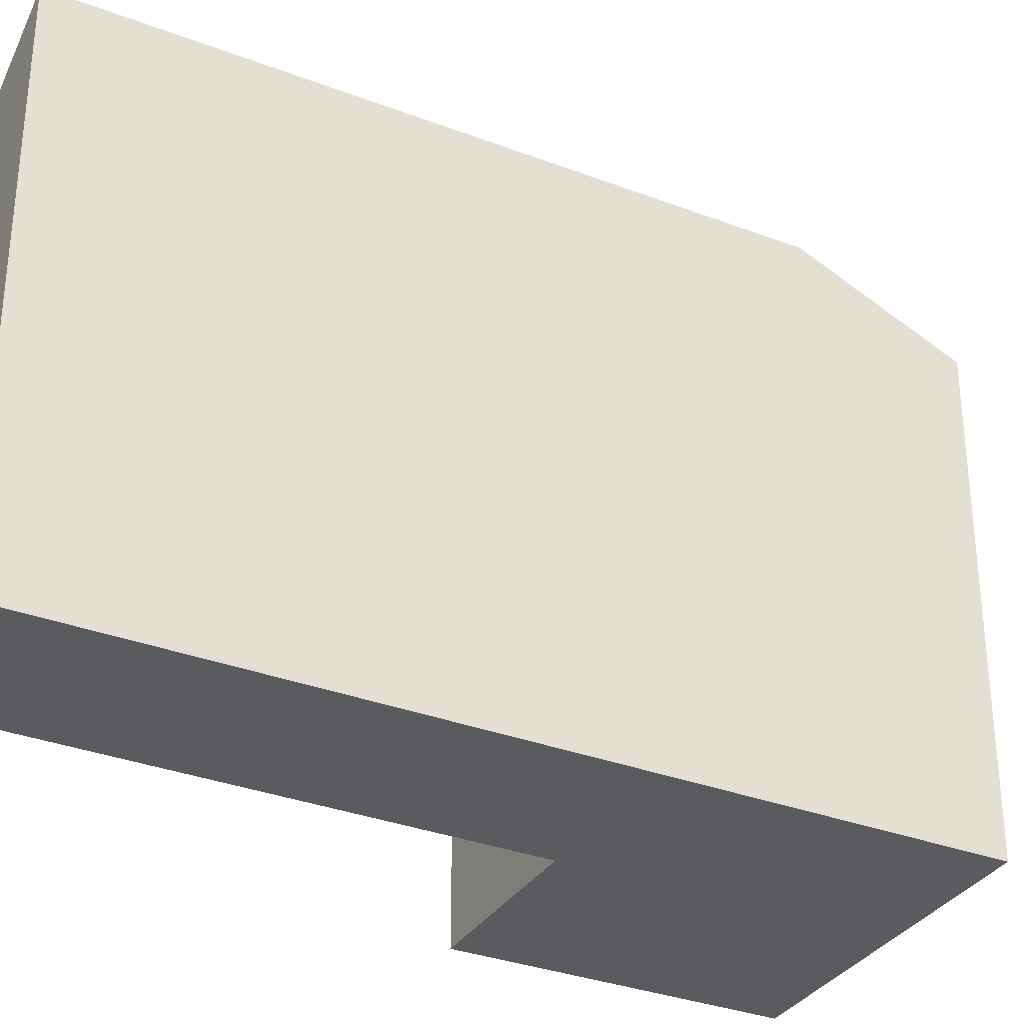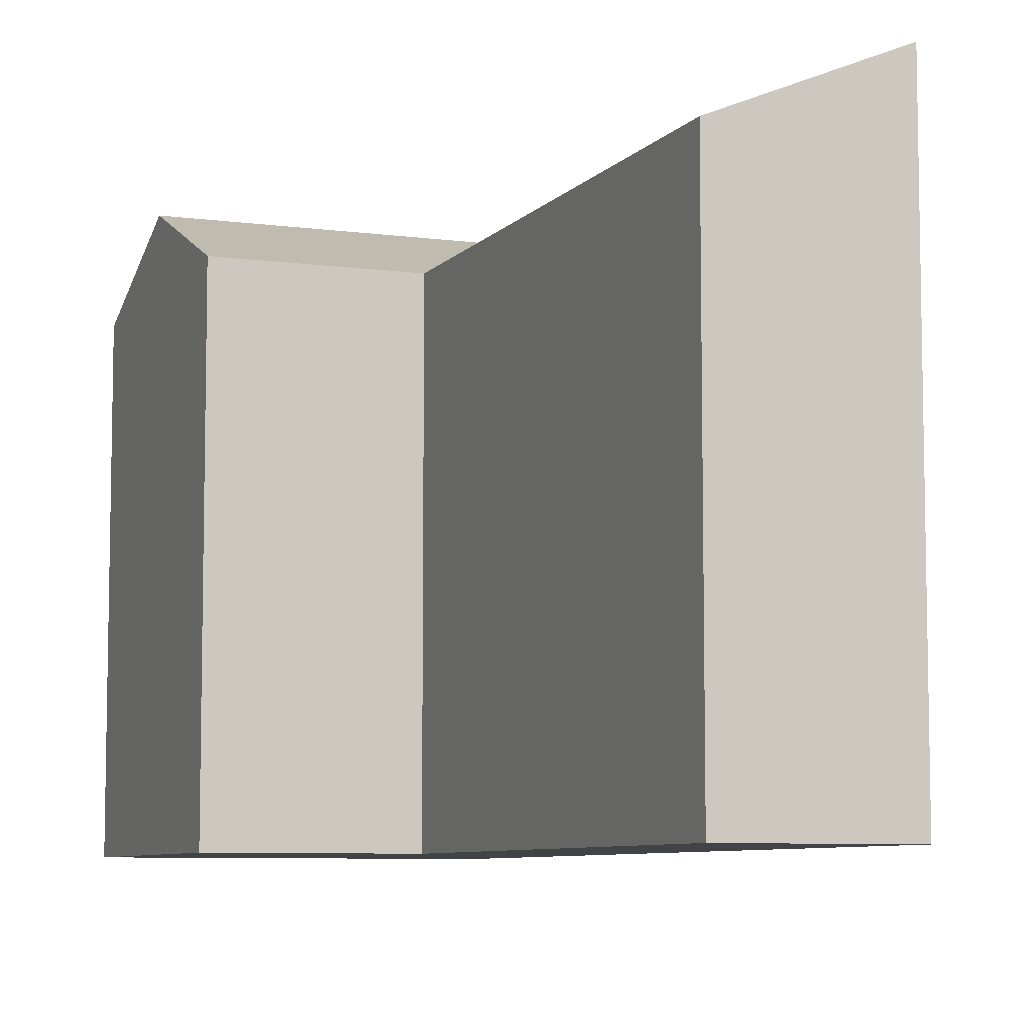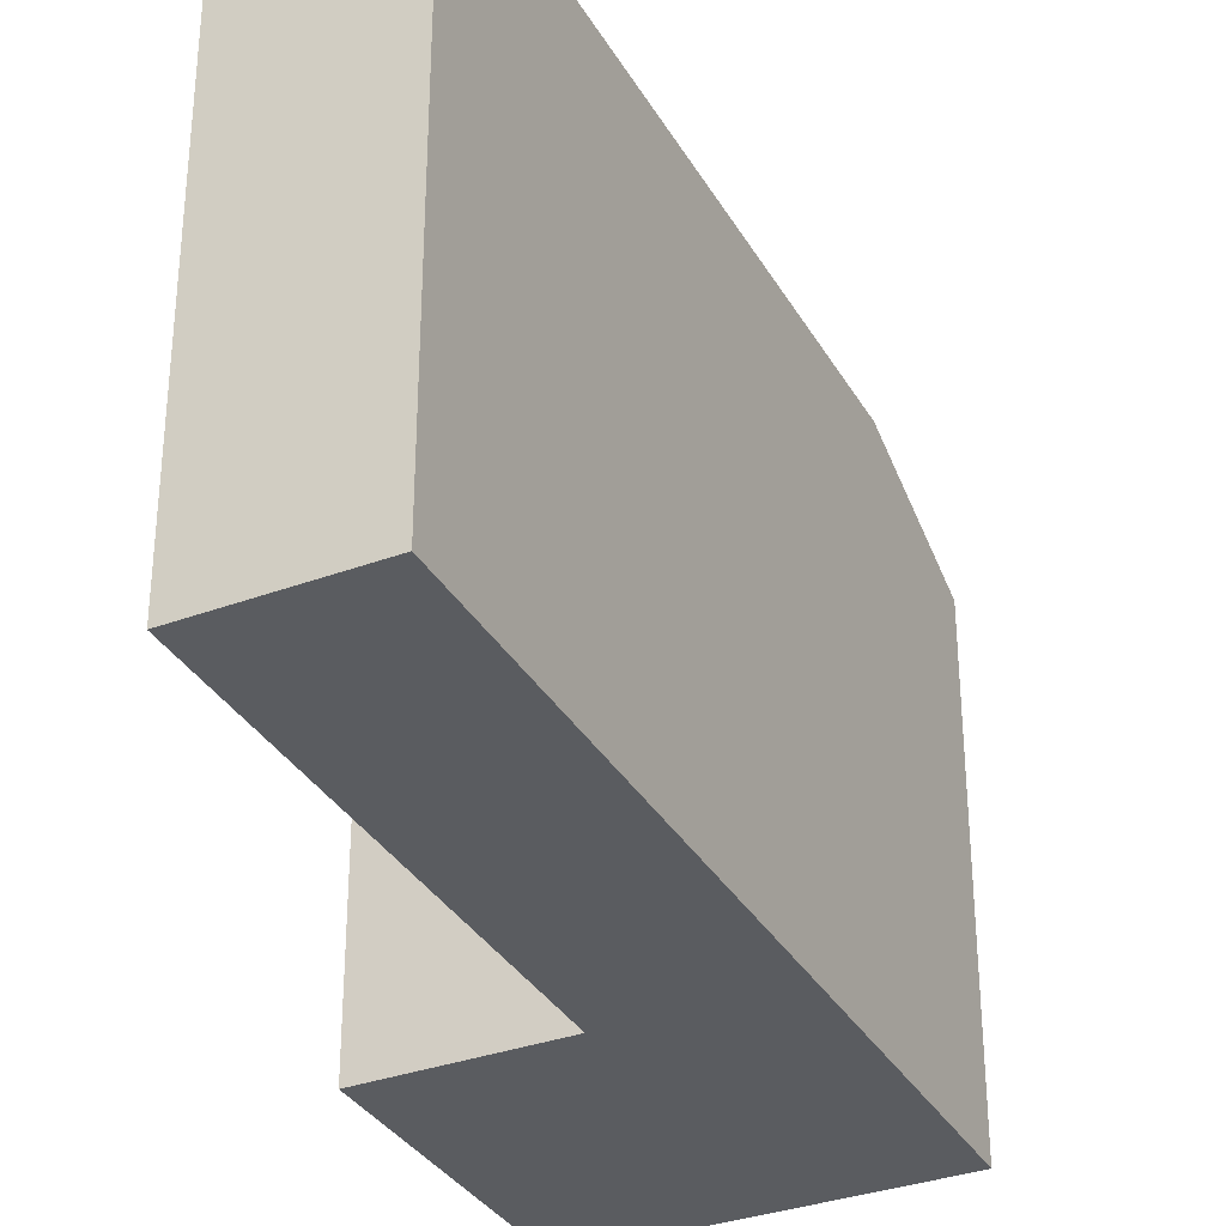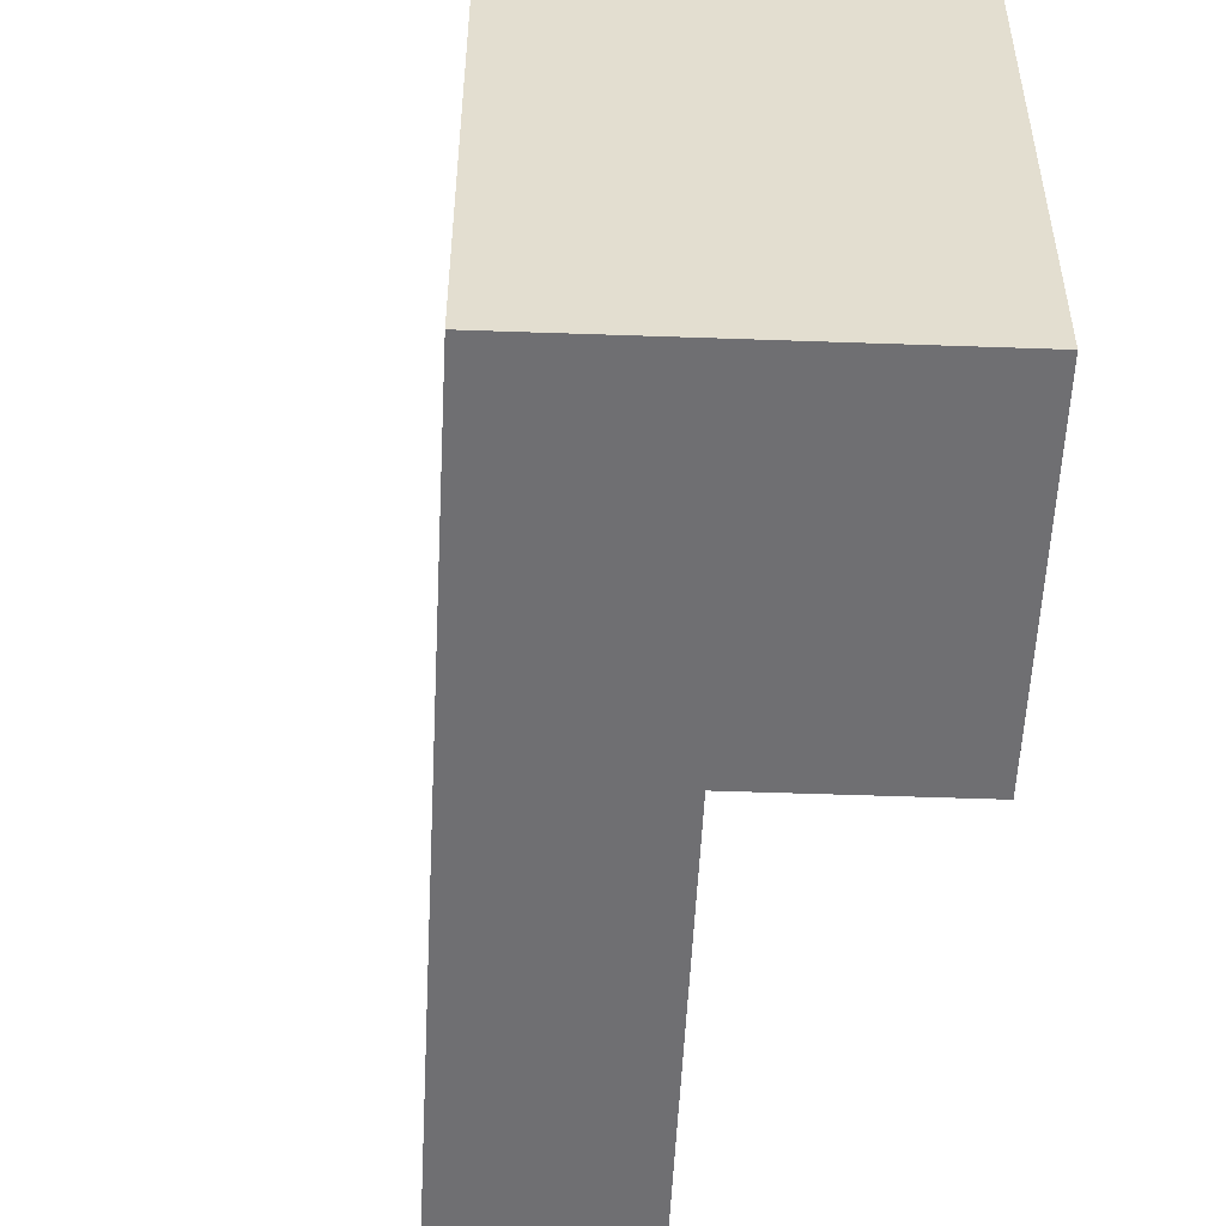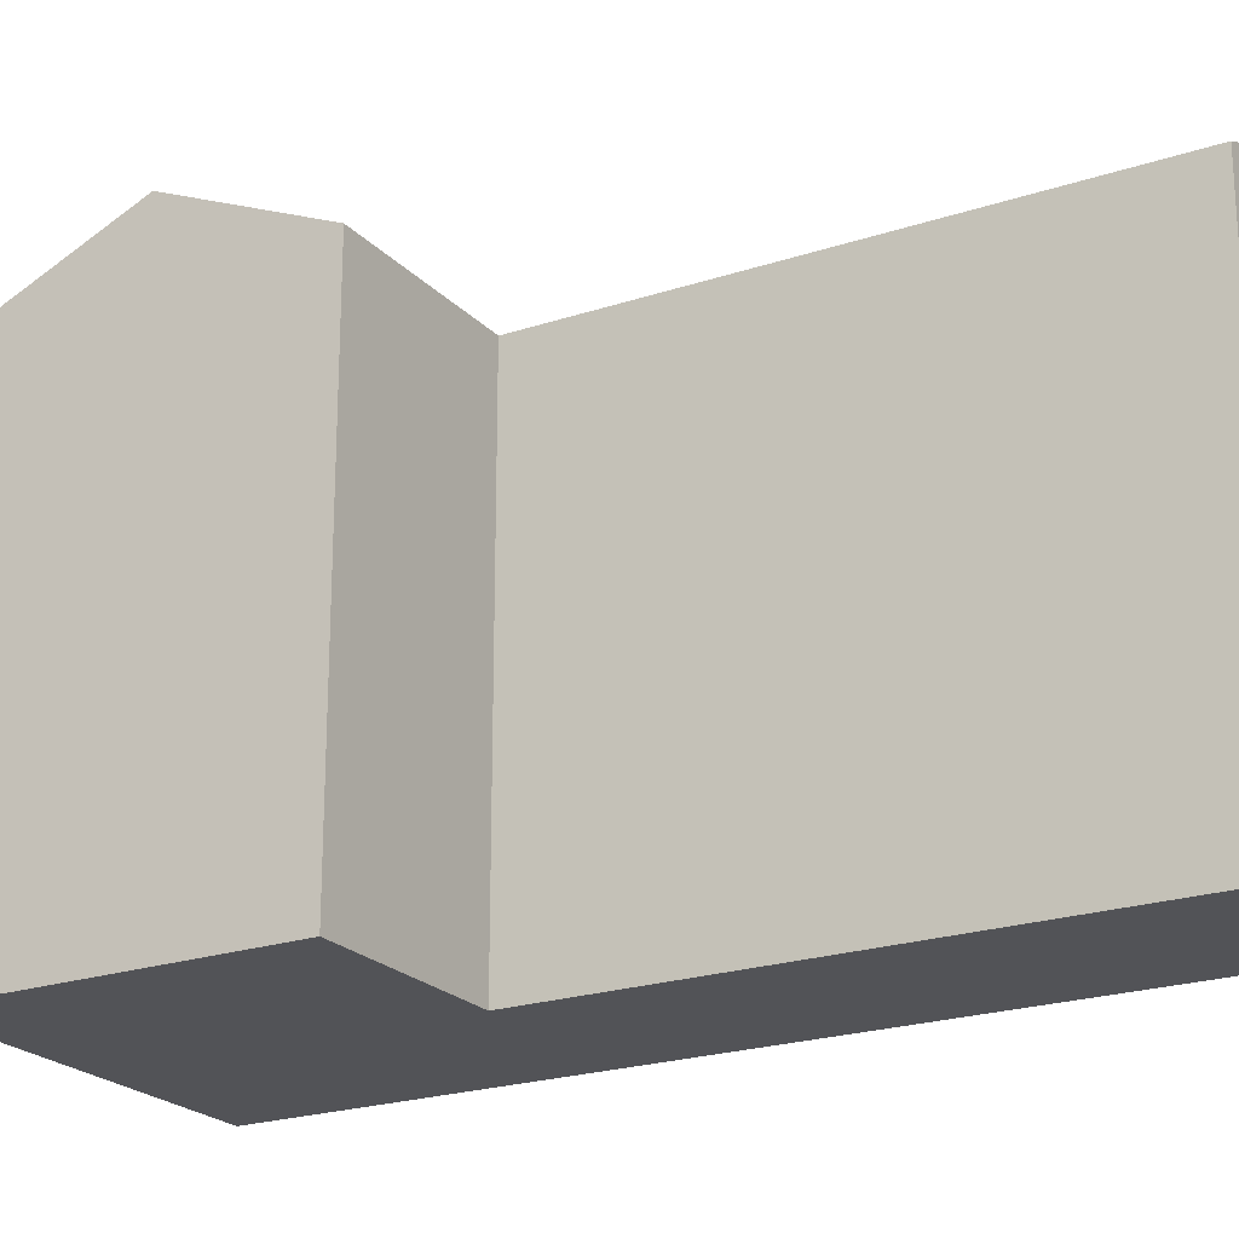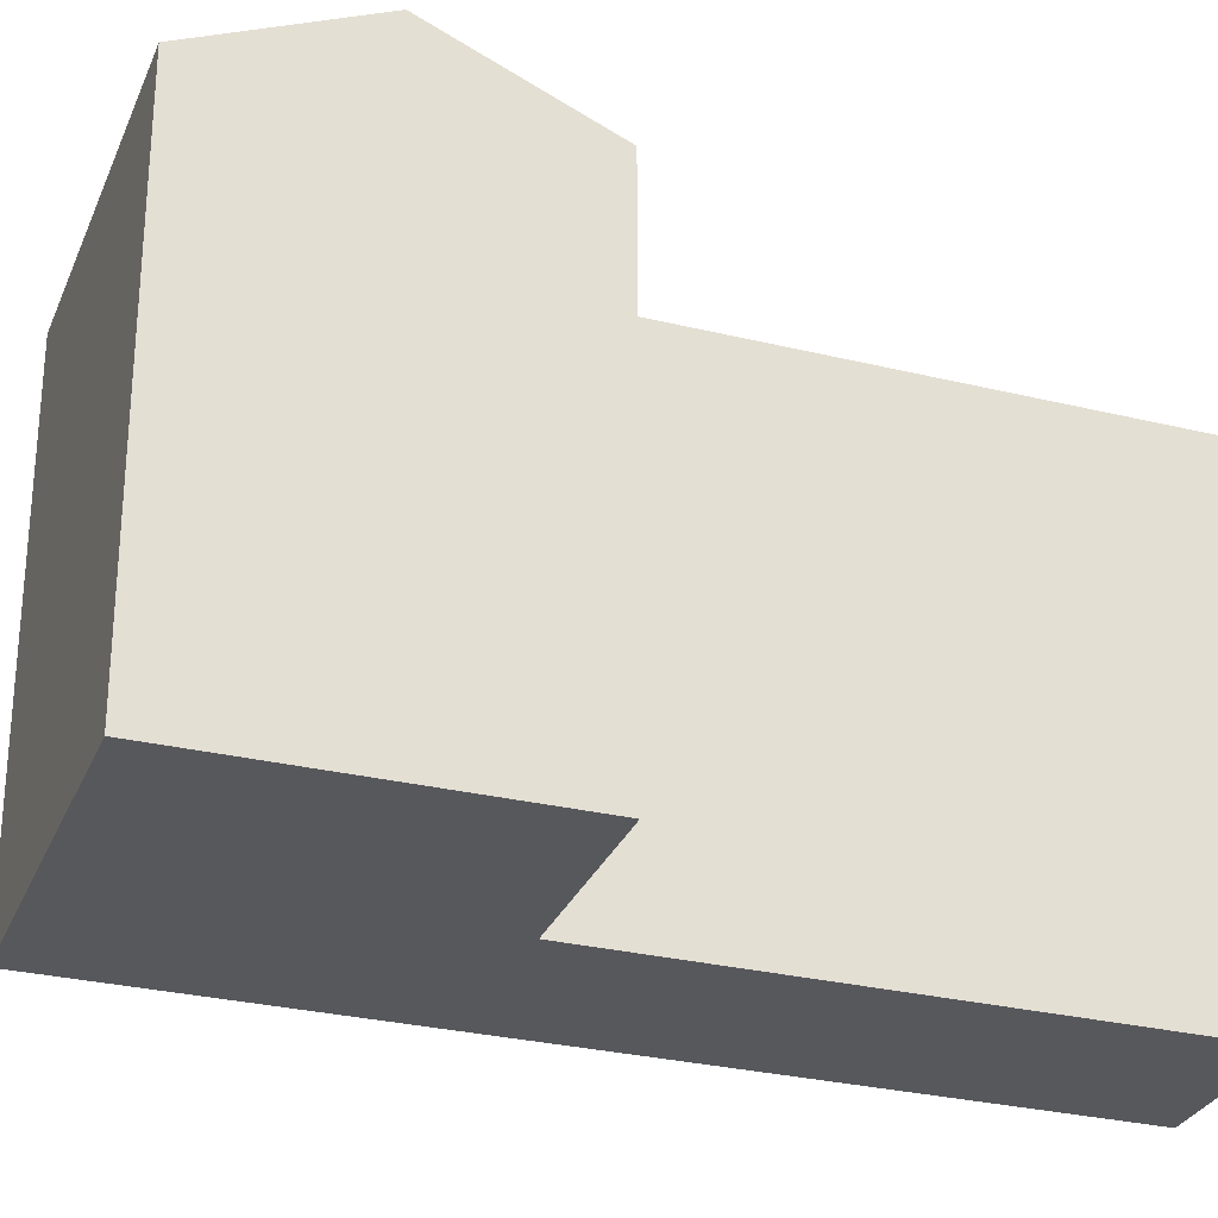
<metadata>
{"format":"obj","ext":"obj","renderer":"f3d","projection":"perspective","resolution":1024,"background":"white","views":[{"elev":-32.8,"azim":-152.2,"up":"+Y"},{"elev":-7.5,"azim":123.9,"up":"+Y"},{"elev":-33.6,"azim":171.6,"up":"+Y"},{"elev":-54.7,"azim":-37.2,"up":"+Y"},{"elev":-22.3,"azim":85.6,"up":"+Y"},{"elev":-28.7,"azim":35.5,"up":"+Y"}]}
</metadata>
<code>
v  5.97 21.37 4.189
v  16.67 24.41 3.119
v  9.926 24.41 -1.613
v  12.68 21.37 8.901
v  20.65 21.37 -2.664
v  13.88 21.37 -7.416
v  27.22 21.37 -26.98
v  7.913 24.41 -11.61
v  21.28 24.41 -31.21
v  0.0004565 21.37 -0.0006762
v  3.957 24.41 -5.803
v  12.68 -5.451e-16 8.902
v  20.65 1.631e-16 -2.663
v  5.969 -2.566e-16 4.19
v  13.88 4.541e-16 -7.415
v  21.28 1.911e-15 -31.21
v  7.912 7.106e-16 -11.61
v  27.22 1.652e-15 -26.98
v  0 0 0
g defaultobject
f 1 2 3
f 2 1 4
f 3 5 6
f 5 3 2
f 7 8 6
f 8 7 9
f 3 10 1
f 10 3 11
f 11 6 8
f 11 3 6
f 5 12 13
f 12 5 4
f 4 5 2
f 4 14 12
f 14 4 1
f 15 5 13
f 5 15 6
f 8 16 17
f 16 8 9
f 16 7 18
f 7 16 9
f 18 6 15
f 6 18 7
f 1 19 14
f 19 1 10
f 10 17 19
f 17 10 8
f 8 10 11
f 14 13 12
f 13 14 15
f 18 17 16
f 17 18 15
f 19 15 14
f 15 19 17

</code>
